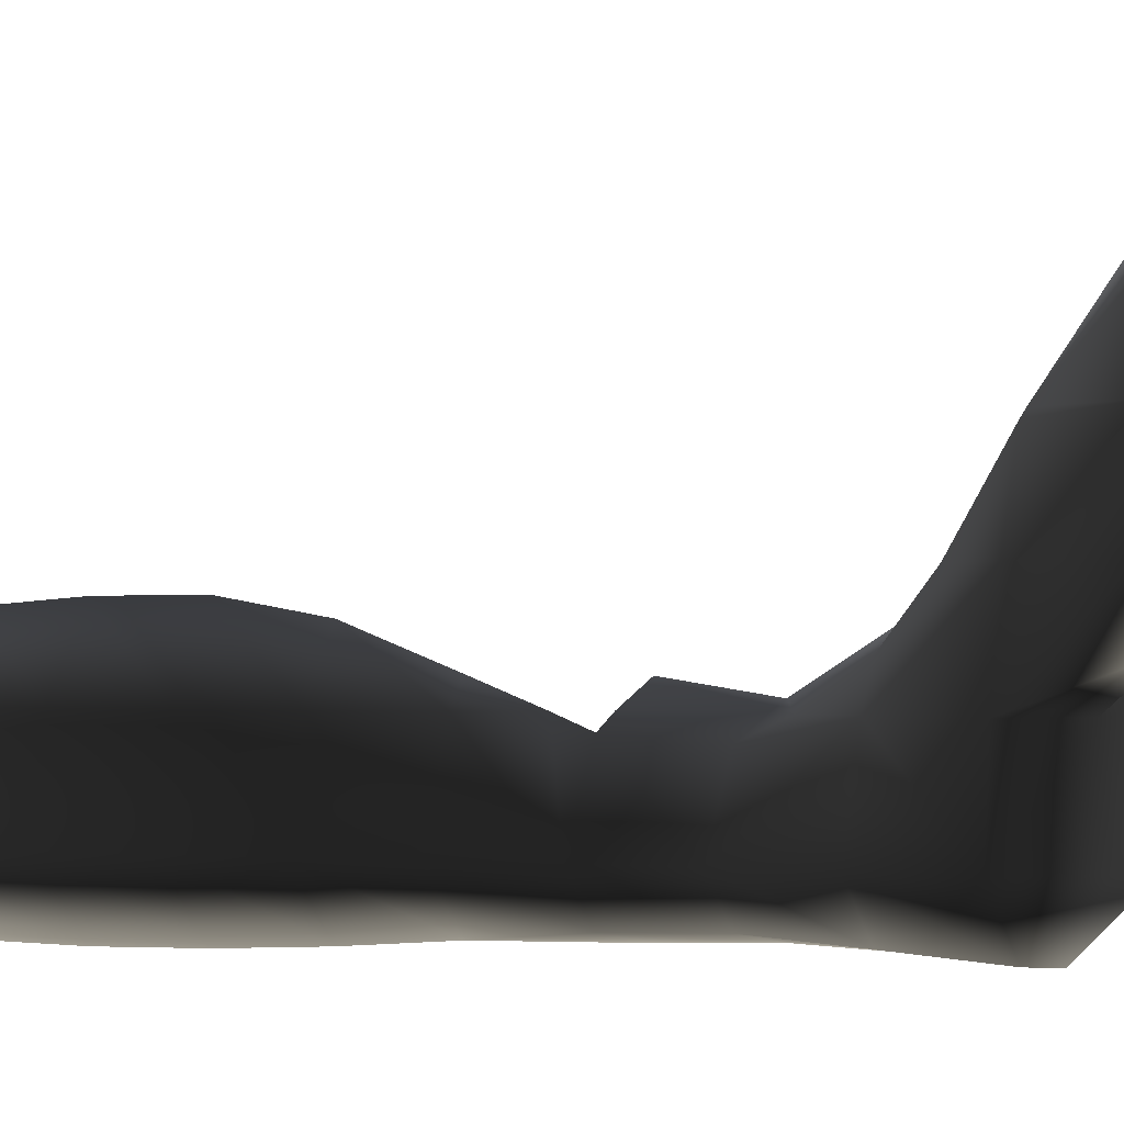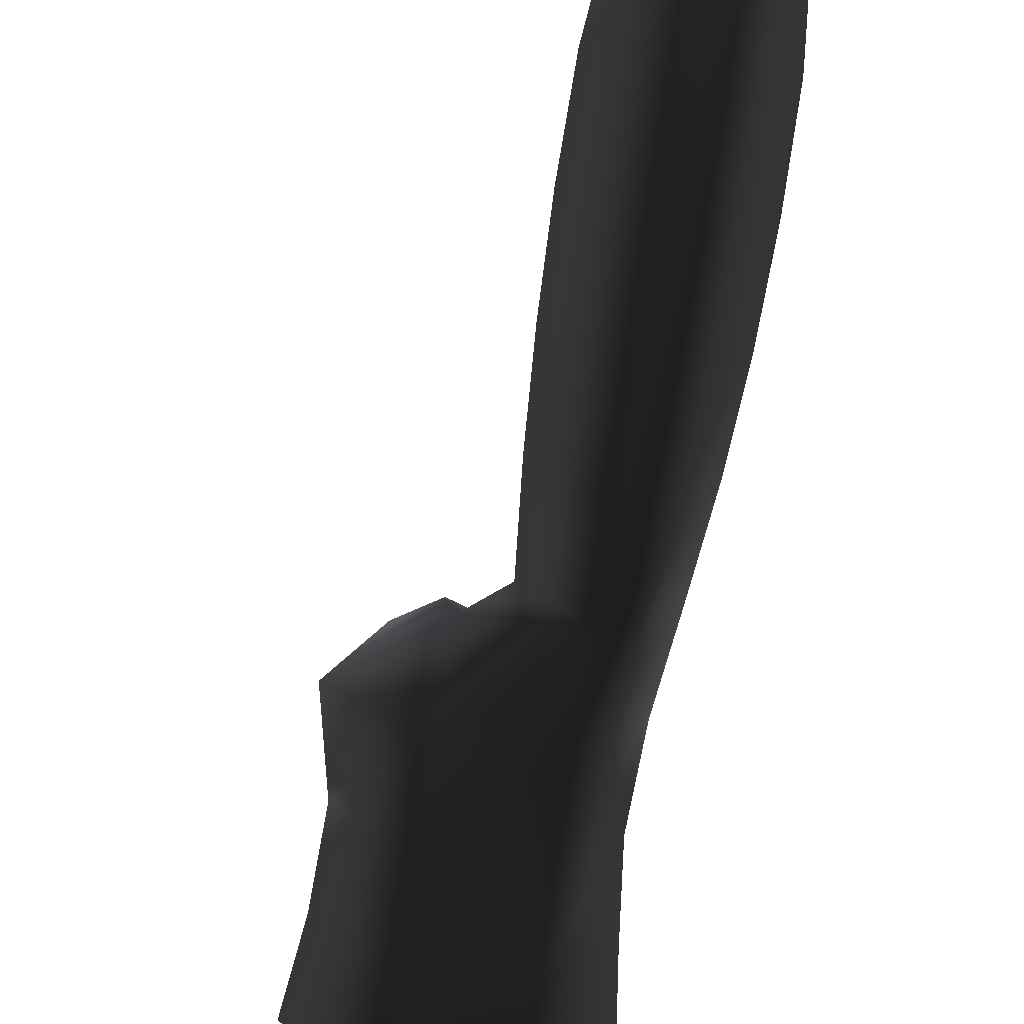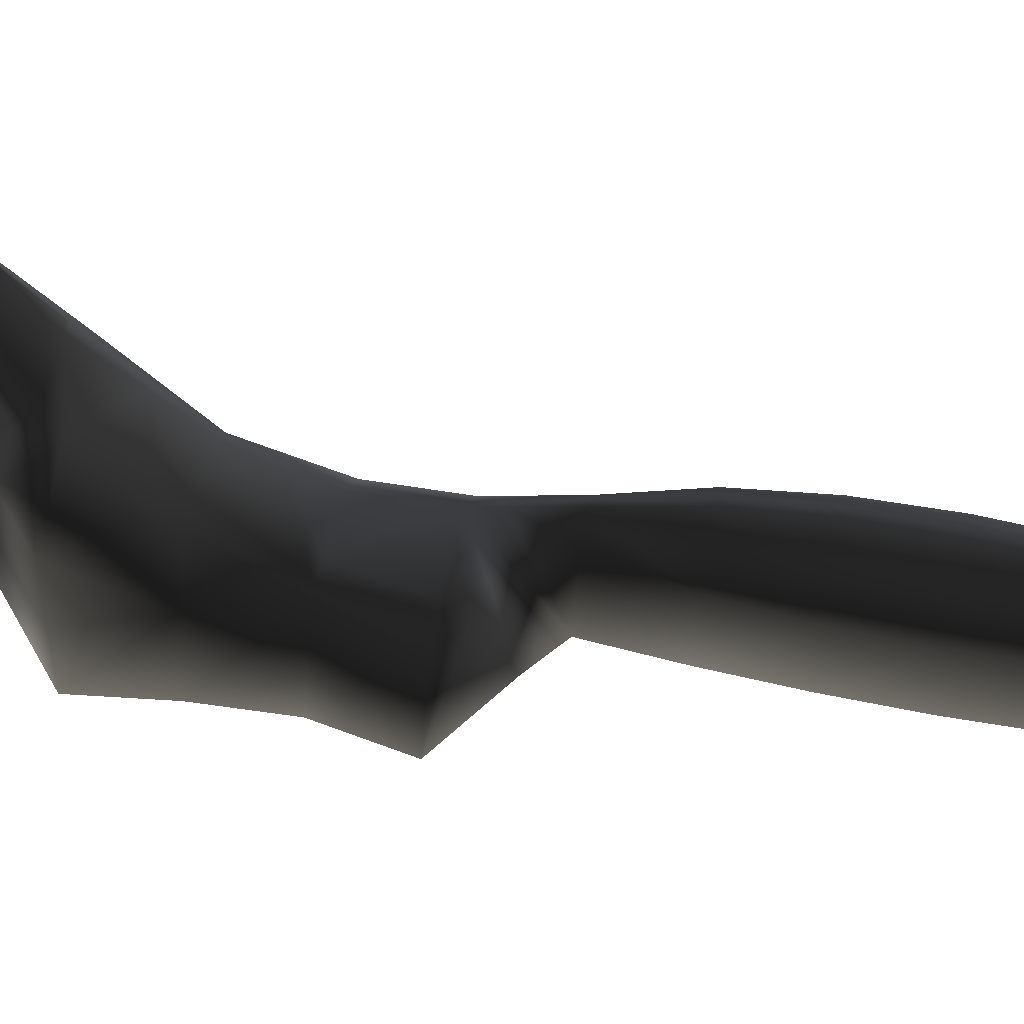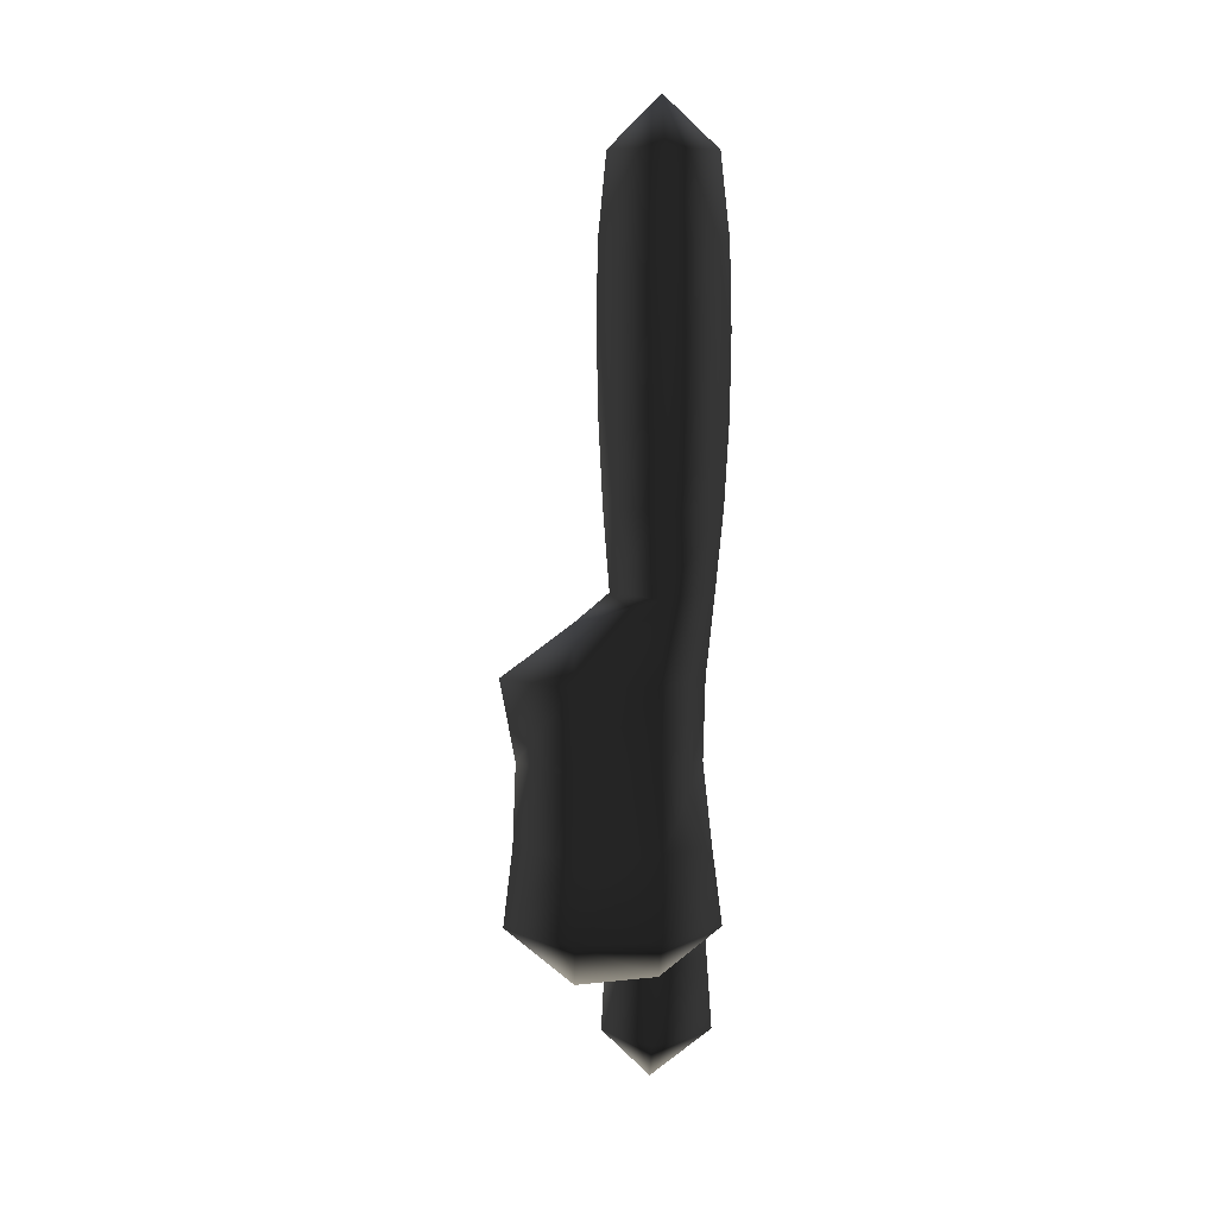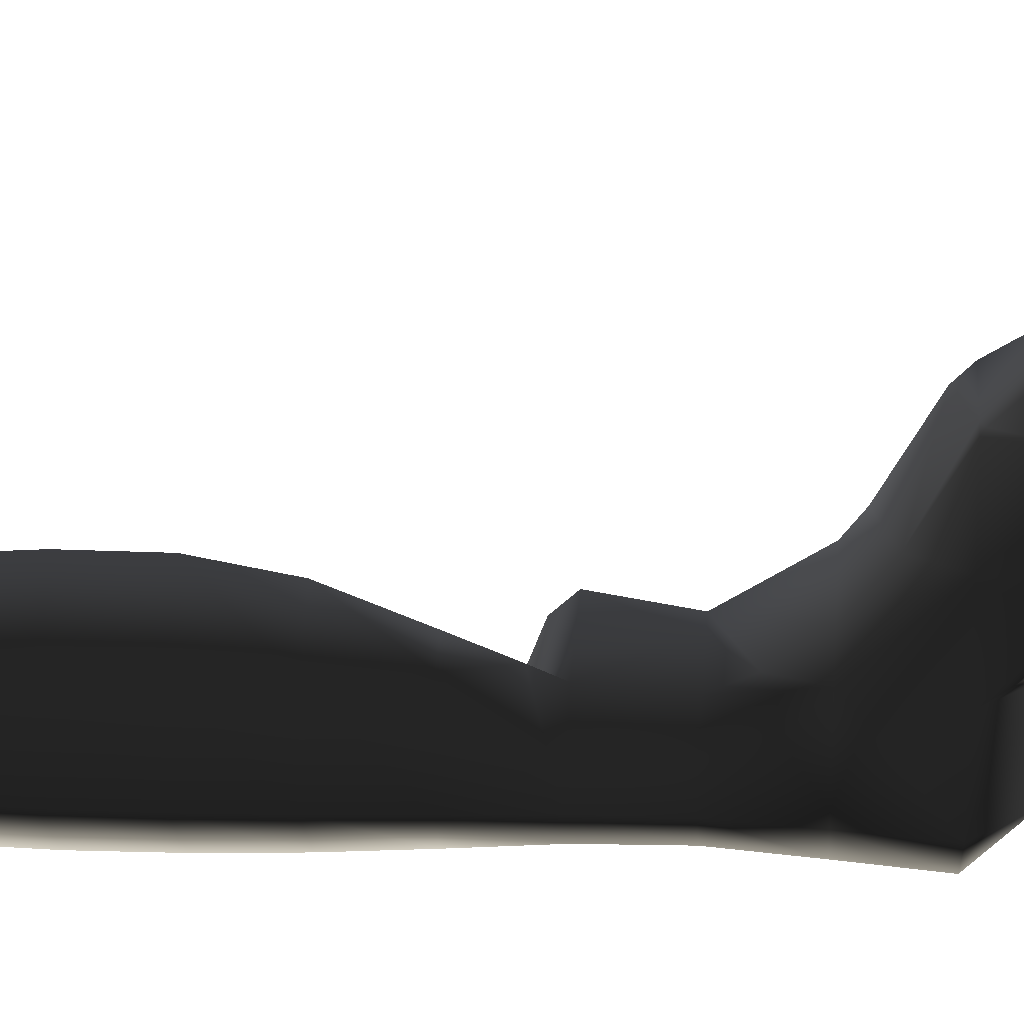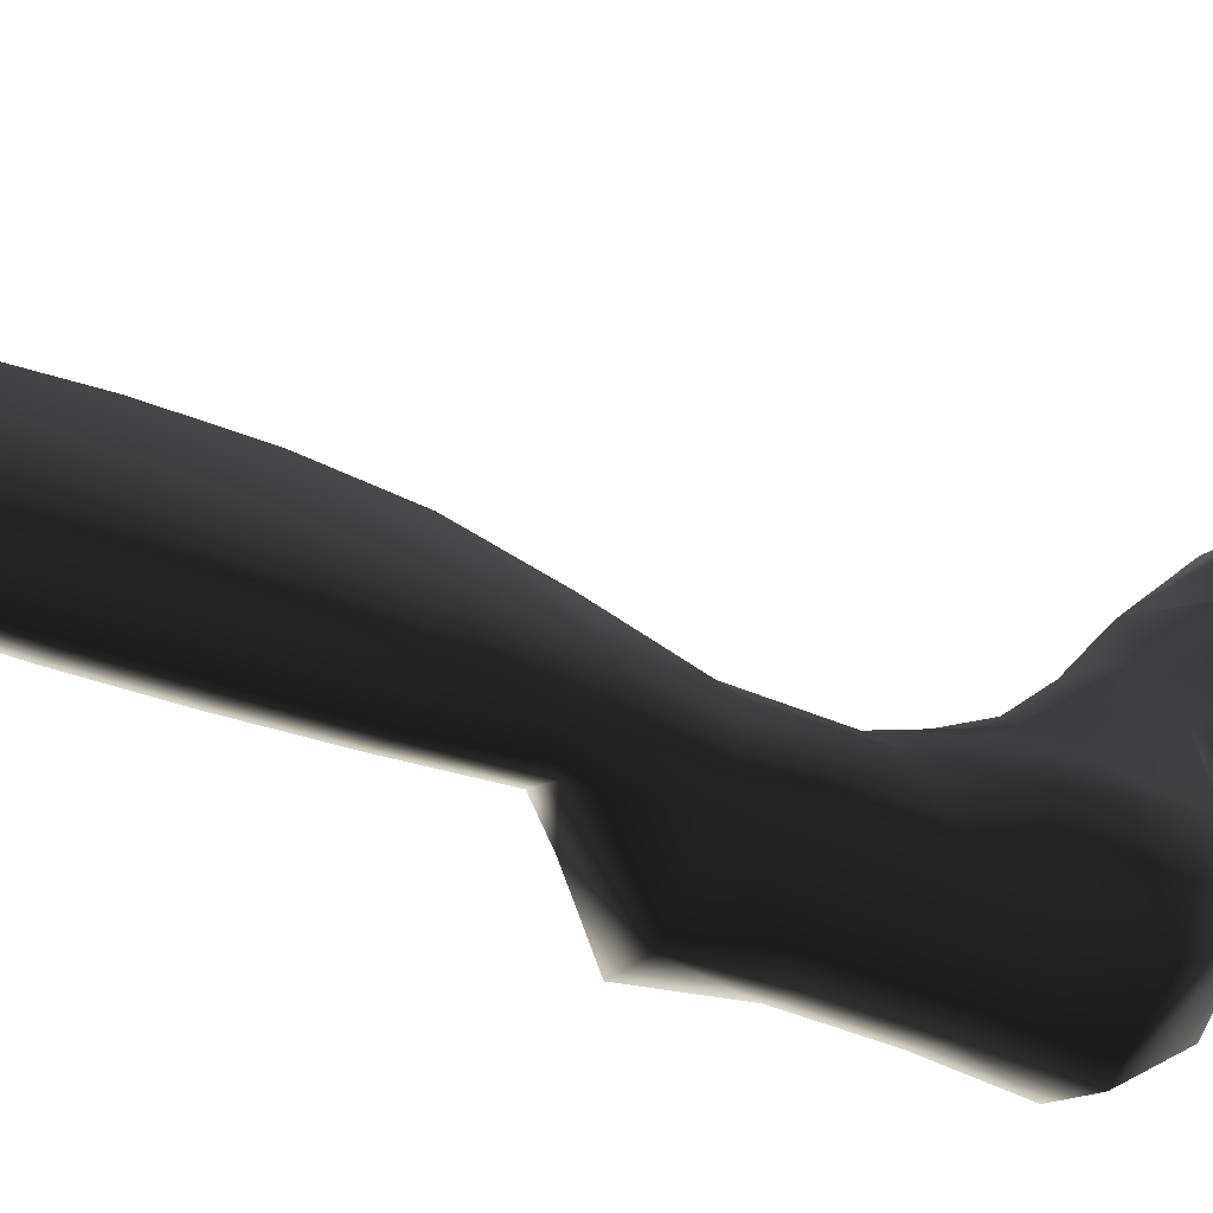
<metadata>
{"format":"obj","ext":"obj","renderer":"f3d","projection":"perspective","resolution":1024,"background":"white","views":[{"elev":-0.9,"azim":-65.5,"up":"+Z"},{"elev":-62.4,"azim":172.1,"up":"+Z"},{"elev":64.0,"azim":100.5,"up":"+Z"},{"elev":8.9,"azim":178.2,"up":"+Y"},{"elev":19.9,"azim":-84.6,"up":"+Z"},{"elev":-53.3,"azim":-111.1,"up":"+Z"}]}
</metadata>
<code>
v 118.2 111 67
v 119 111 66.37
v 119 110.4 67
v 119 110.4 68
v 118.3 111 68
v 119 110.6 69
v 118.5 111 69
v 119 111 69.79
v 118.3 112 67
v 119 112 66.42
v 118.4 112 68
v 118.8 112 69
v 119 112 69.29
v 118.2 113 65
v 119 113 64.38
v 119 112.4 65
v 119 112.5 66
v 118.4 113 66
v 118.6 113 67
v 119 113 67.93
v 119 113 68
v 119 112.3 69
v 118.4 114 65
v 119 114 64.46
v 118.8 114 66
v 119 114 66.39
v 119 113.5 67
v 118.5 115 65
v 119 115 64.53
v 119 115 65.79
v 119 114.6 66
v 118.5 116 65
v 119 116 64.5
v 119 116 65.86
v 118.4 117 65
v 119 117 64.42
v 119 116.3 66
v 118.8 117 66
v 119 117 66.25
v 118.3 118 65
v 119 118 64.34
v 118.5 118 66
v 119 118 66.63
v 118.2 119 65
v 119 119 64.29
v 118.4 119 66
v 119 119 66.8
v 118.2 120 65
v 119 120 64.27
v 118.4 120 66
v 119 120 66.8
v 118.2 121 65
v 119 121 64.28
v 118.4 121 66
v 119 121 66.72
v 118.3 122 65
v 119 122 64.38
v 118.6 122 66
v 119 122 66.59
v 119 122.6 65
v 119 122.4 66
v 119.6 111 67
v 119.6 111 68
v 119.4 111 69
v 119.6 112 67
v 119.4 112 68
v 119.2 112 69
v 120 113 64.29
v 120 112.3 65
v 120 112.4 66
v 120 112.5 67
v 119.1 113 68
v 120 112.8 68
v 120 113 68.2
v 120 114 64.35
v 120 113.8 67
v 120 114 66.71
v 120 113.2 68
v 120 115 64.39
v 119.7 115 66
v 120 115 66.08
v 120 116 64.35
v 119.3 116 66
v 120 116 66.23
v 120 116.6 65
v 119.6 117 65
v 120 116.3 66
v 119.2 117 66
v 119.7 118 65
v 119.5 118 66
v 119.7 119 65
v 119.6 119 66
v 119.7 120 65
v 119.6 120 66
v 119.7 121 65
v 119.6 121 66
v 119.6 122 65
v 119.4 122 66
v 120.8 113 65
v 120.7 113 66
v 120.6 113 67
v 120.3 113 68
v 120.7 114 65
v 120.4 114 66
v 120.7 115 65
v 120.1 115 66
v 120.9 116 65
v 120.4 116 66
f 3 2 1
f 5 4 1
f 1 4 3
f 7 6 5
f 5 6 4
f 7 8 6
f 1 2 9
f 9 2 10
f 1 11 5
f 1 9 11
f 5 12 7
f 5 11 12
f 8 7 13
f 13 7 12
f 16 15 14
f 18 17 14
f 14 17 16
f 17 18 10
f 18 9 10
f 18 19 9
f 21 11 20
f 11 19 20
f 11 9 19
f 11 21 12
f 12 21 22
f 12 22 13
f 14 15 23
f 23 15 24
f 14 25 18
f 14 23 25
f 27 19 26
f 19 25 26
f 19 18 25
f 19 27 20
f 23 24 28
f 28 24 29
f 31 25 30
f 25 28 30
f 25 23 28
f 25 31 26
f 28 29 32
f 32 29 33
f 30 28 34
f 34 28 32
f 32 33 35
f 35 33 36
f 34 32 37
f 32 38 37
f 32 35 38
f 38 39 37
f 35 36 40
f 40 36 41
f 35 42 38
f 35 40 42
f 39 38 43
f 43 38 42
f 40 41 44
f 44 41 45
f 40 46 42
f 40 44 46
f 43 42 47
f 47 42 46
f 44 45 48
f 48 45 49
f 44 50 46
f 44 48 50
f 47 46 51
f 51 46 50
f 48 49 52
f 52 49 53
f 48 54 50
f 48 52 54
f 51 50 55
f 55 50 54
f 52 53 56
f 56 53 57
f 52 58 54
f 52 56 58
f 55 54 59
f 59 54 58
f 57 60 56
f 56 60 58
f 58 60 61
f 58 61 59
f 62 2 3
f 4 63 3
f 3 63 62
f 6 64 4
f 4 64 63
f 8 64 6
f 65 10 62
f 62 10 2
f 66 62 63
f 65 62 66
f 67 63 64
f 66 63 67
f 13 67 8
f 8 67 64
f 69 68 16
f 16 68 15
f 70 16 17
f 70 69 16
f 17 10 65
f 71 17 65
f 70 17 71
f 72 21 20
f 65 73 71
f 73 65 66
f 21 72 22
f 74 22 72
f 22 74 67
f 73 67 74
f 67 73 66
f 22 67 13
f 68 24 15
f 75 24 68
f 77 76 27
f 77 27 26
f 20 27 72
f 27 78 72
f 27 76 78
f 72 78 74
f 75 29 24
f 79 29 75
f 30 80 31
f 80 81 31
f 81 26 31
f 81 77 26
f 79 33 29
f 82 33 79
f 34 83 80
f 34 80 30
f 81 80 84
f 84 80 83
f 86 36 85
f 36 82 85
f 36 33 82
f 87 83 85
f 34 85 83
f 85 34 86
f 37 86 34
f 86 37 88
f 87 84 83
f 39 88 37
f 89 41 86
f 86 41 36
f 90 86 88
f 89 86 90
f 43 90 39
f 39 90 88
f 91 45 89
f 89 45 41
f 92 89 90
f 91 89 92
f 47 92 43
f 43 92 90
f 93 49 91
f 91 49 45
f 94 91 92
f 93 91 94
f 51 94 47
f 47 94 92
f 95 53 93
f 93 53 49
f 96 93 94
f 95 93 96
f 55 96 51
f 51 96 94
f 97 57 95
f 95 57 53
f 98 95 96
f 97 95 98
f 59 98 55
f 55 98 96
f 97 60 57
f 60 97 61
f 61 97 98
f 61 98 59
f 99 68 69
f 70 100 69
f 69 100 99
f 71 101 70
f 70 101 100
f 73 102 71
f 71 102 101
f 74 102 73
f 103 75 99
f 99 75 68
f 104 99 100
f 103 99 104
f 77 104 76
f 104 101 76
f 104 100 101
f 76 101 78
f 78 101 102
f 78 102 74
f 105 79 103
f 103 79 75
f 106 103 104
f 105 103 106
f 81 106 77
f 77 106 104
f 107 82 105
f 105 82 79
f 108 105 106
f 107 105 108
f 84 108 81
f 81 108 106
f 107 85 82
f 85 107 87
f 87 107 108
f 87 108 84

</code>
